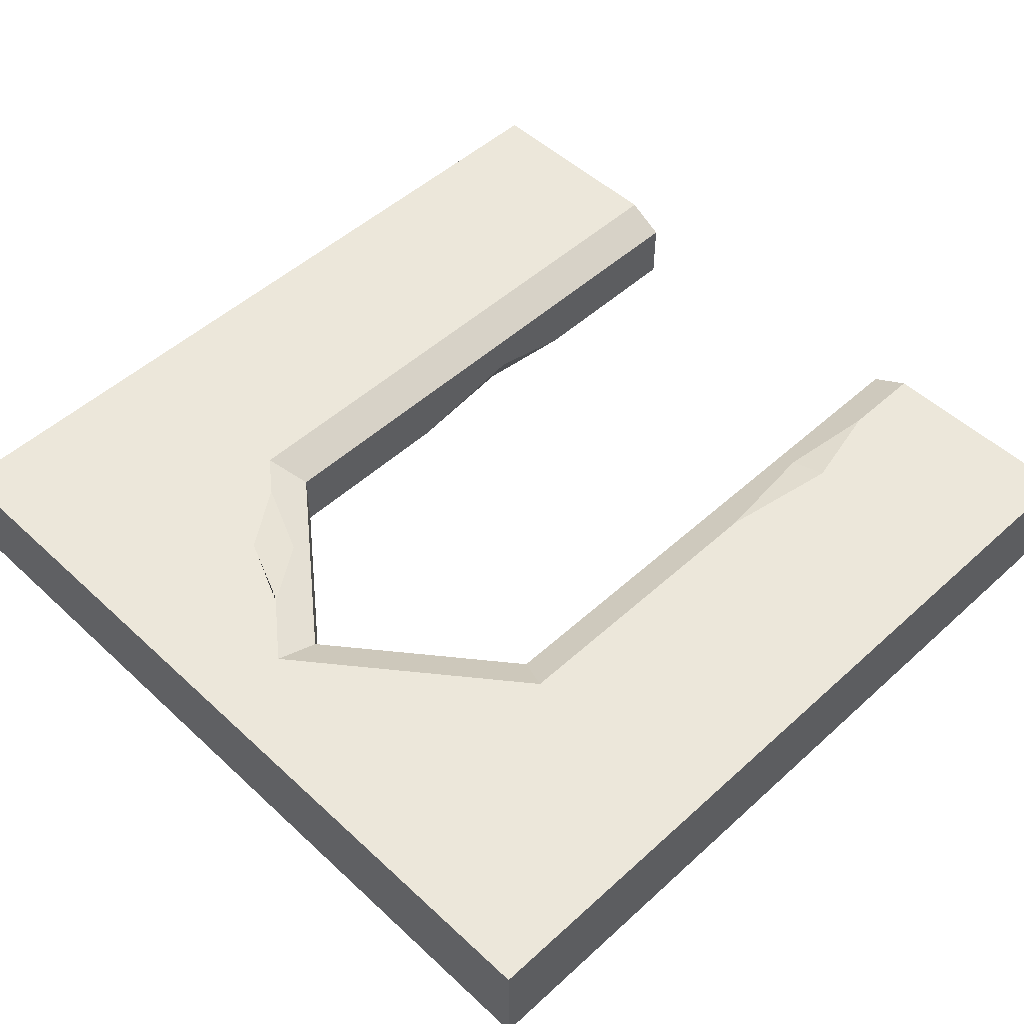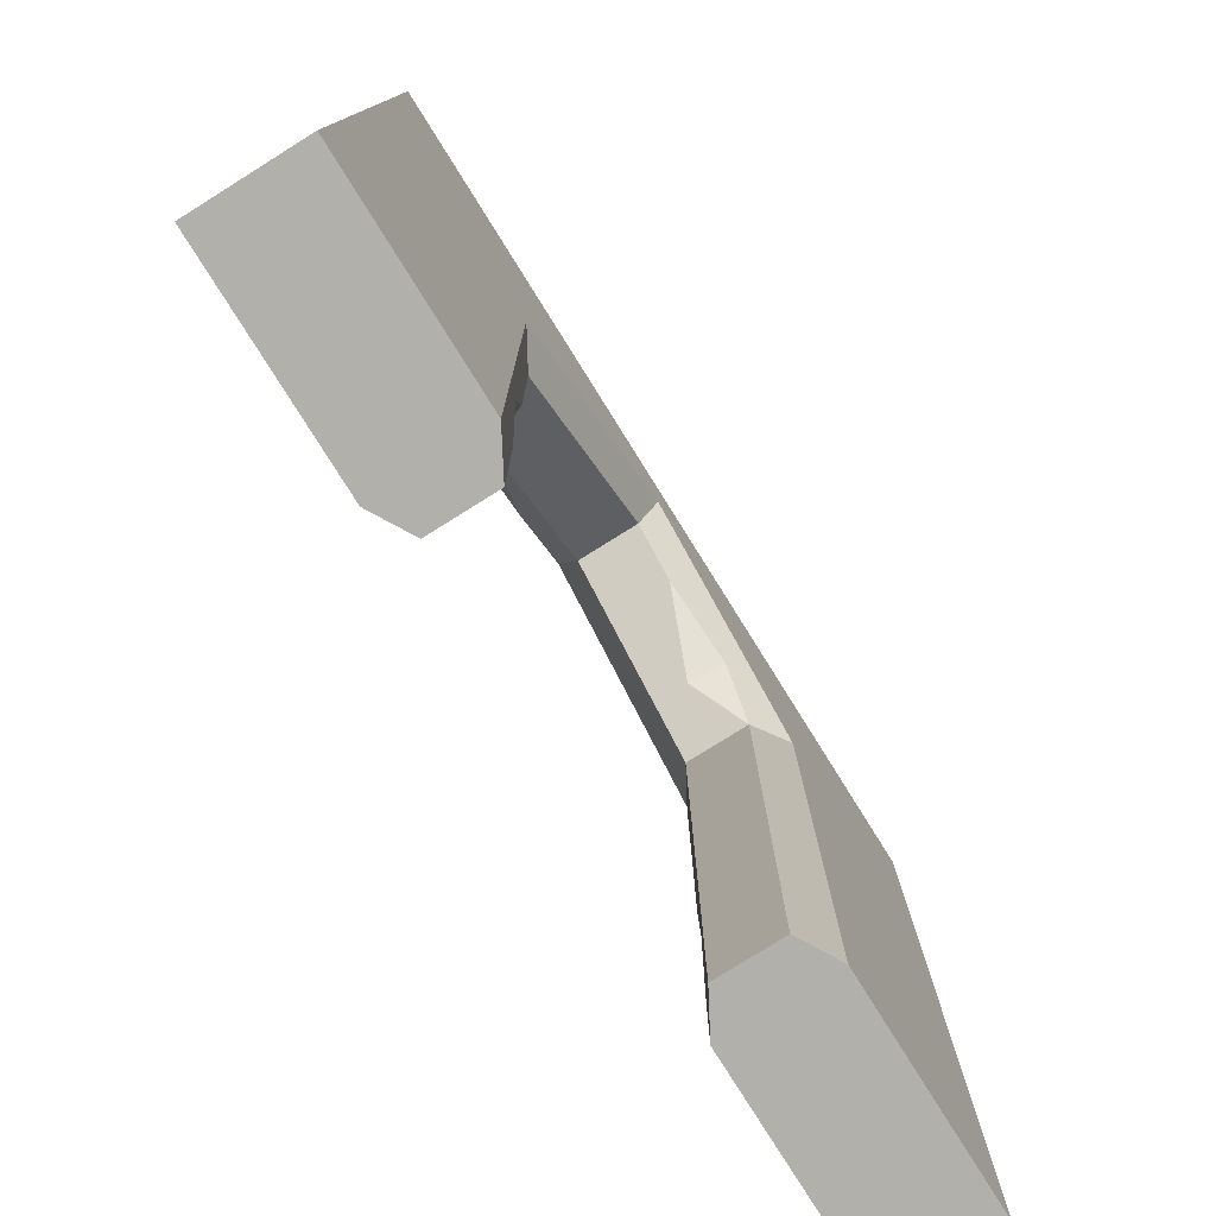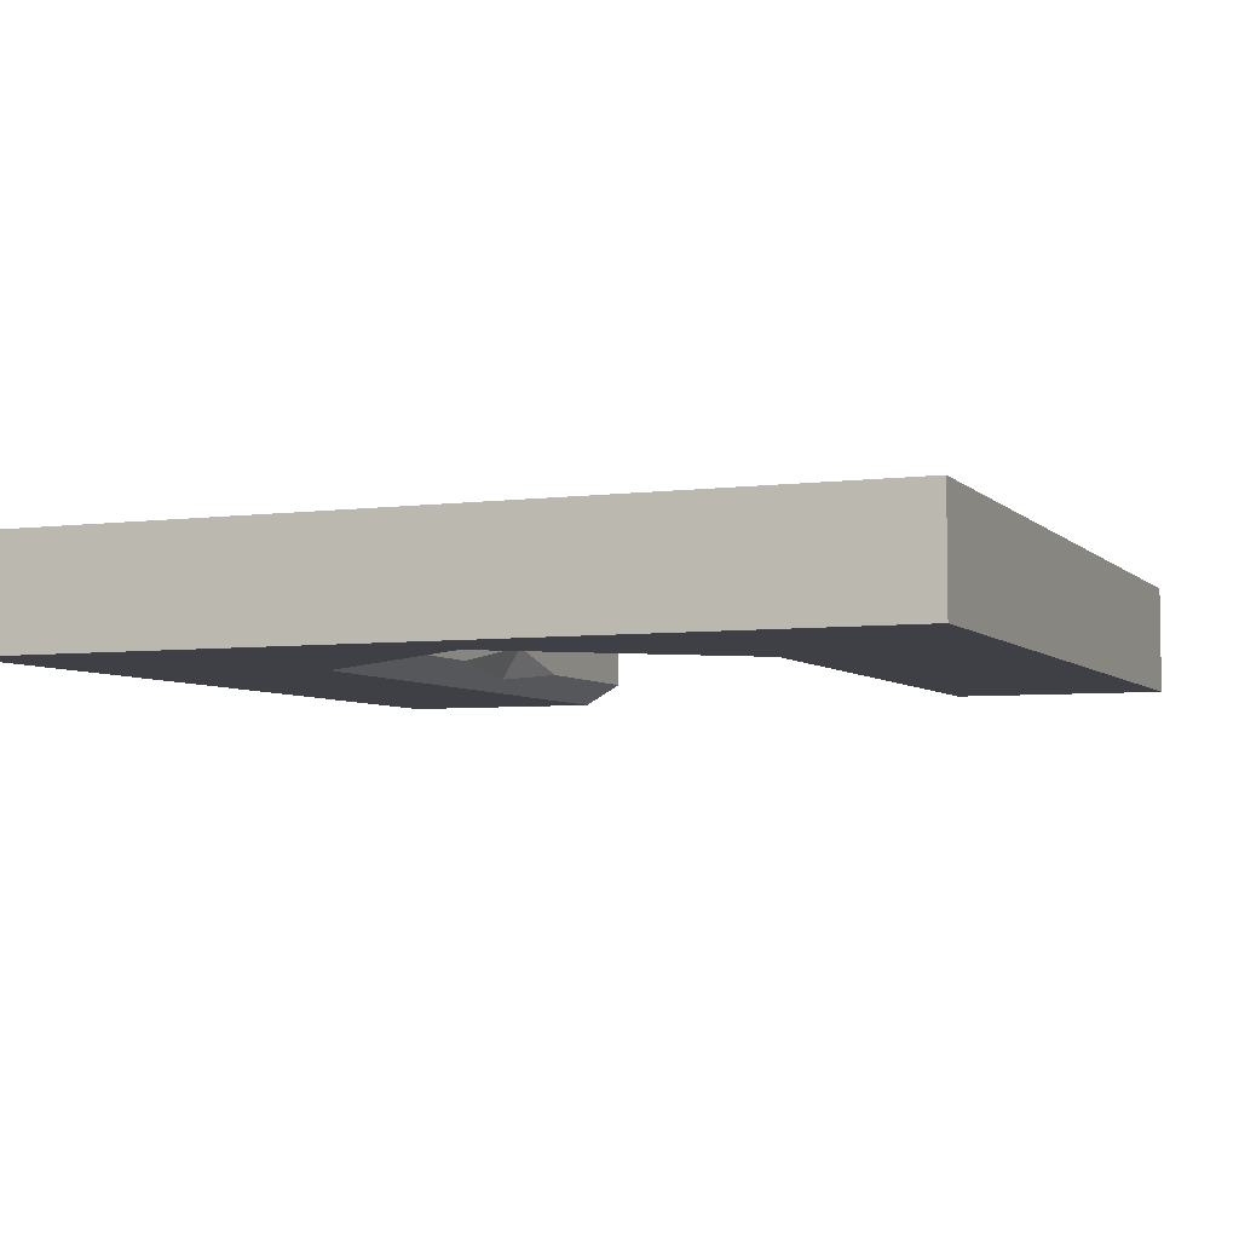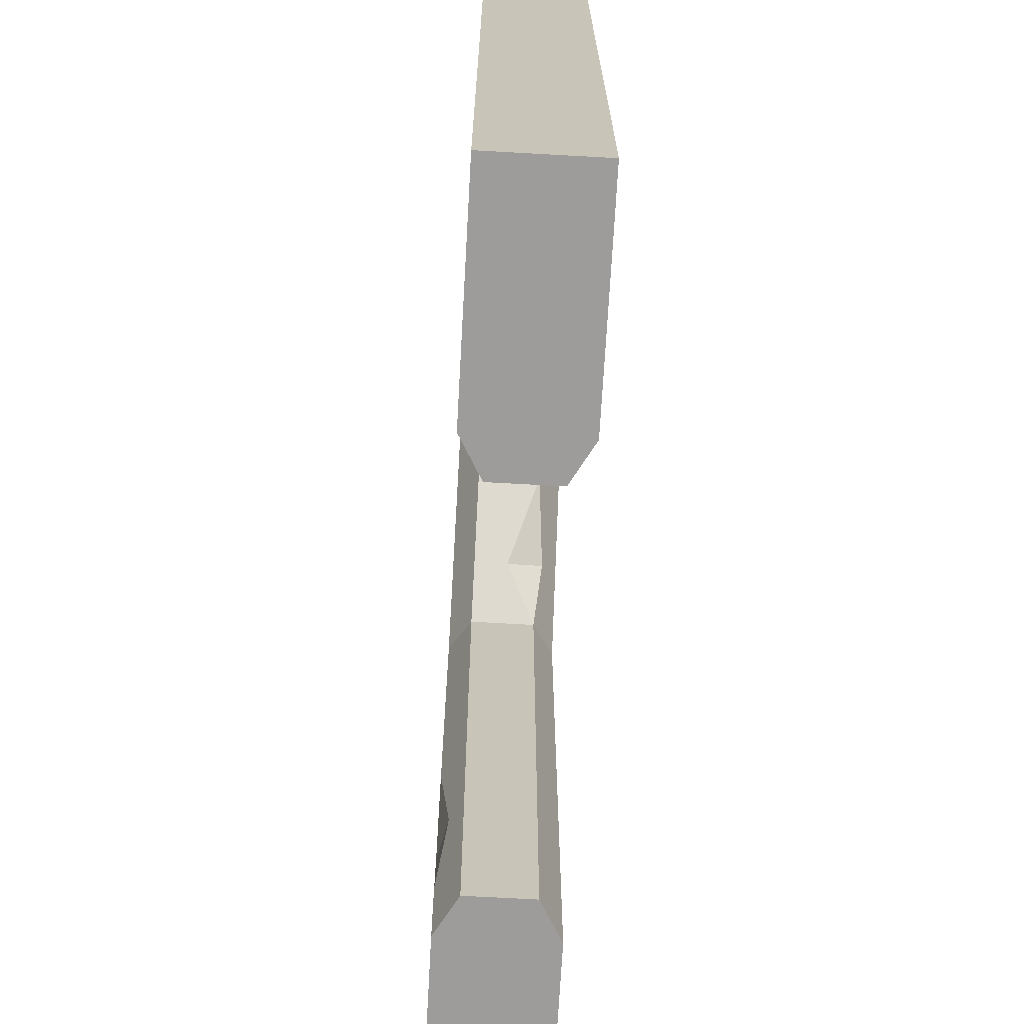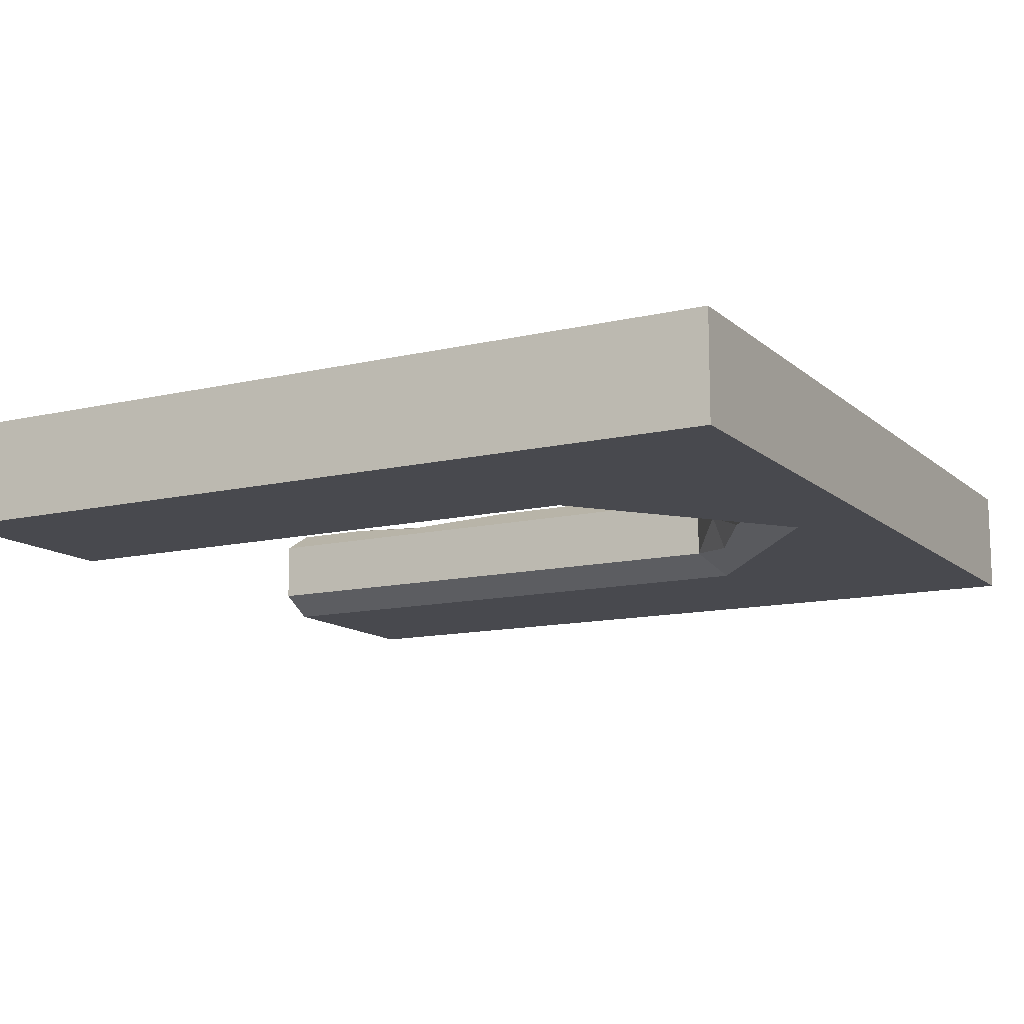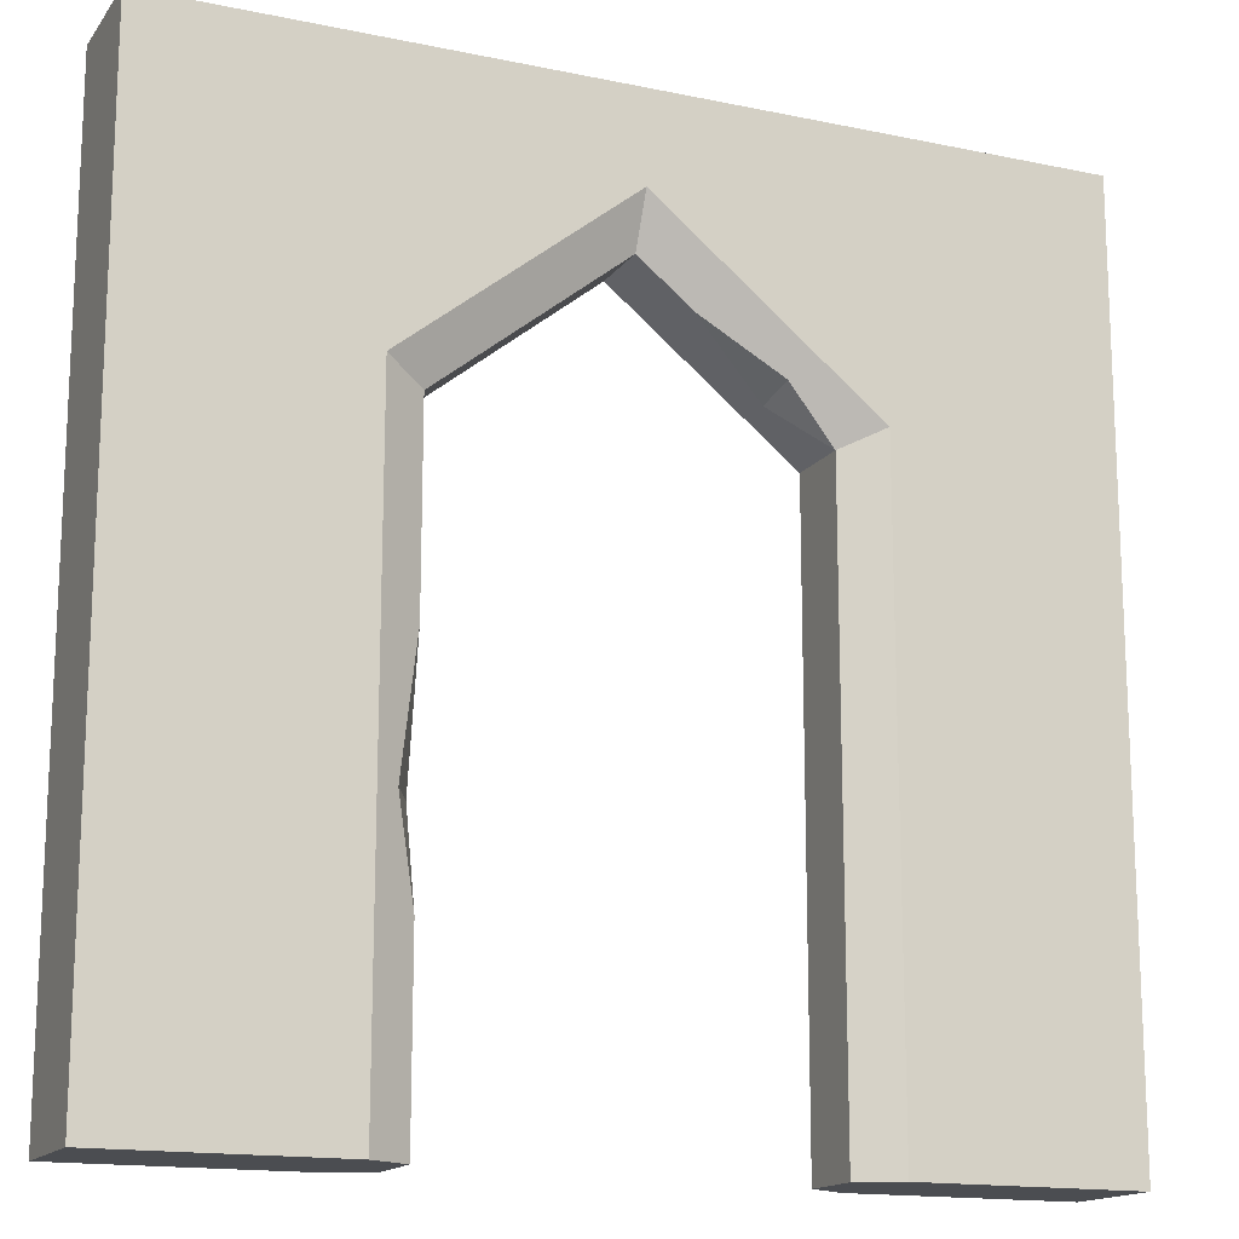
<metadata>
{"format":"obj","ext":"obj","renderer":"f3d","projection":"perspective","resolution":1024,"background":"white","views":[{"elev":50.8,"azim":-134.7,"up":"+Z"},{"elev":-78.5,"azim":122.0,"up":"+Y"},{"elev":-5.2,"azim":-157.8,"up":"+Z"},{"elev":-70.3,"azim":86.8,"up":"+Y"},{"elev":-12.6,"azim":118.7,"up":"+Z"},{"elev":-15.6,"azim":156.3,"up":"+Y"}]}
</metadata>
<code>
v 3.3e-05 0 31.2
v 500 0 31.2
v 3.2e-05 500 31.2
v 500 500 31.2
v 125 0 31.2
v 375 0 31.2
v 250 500 31.2
v 125 350 31.2
v 250 450 31.2
v 375 350 31.2
v 352.7 0 18.53
v 147.3 0 18.53
v 250 421.4 18.53
v 147.3 339.3 18.53
v 352.7 339.3 18.53
v 3.3e-05 0 -31.2
v 500 0 -31.2
v 3.2e-05 500 -31.2
v 500 500 -31.2
v 125 0 -31.2
v 375 0 -31.2
v 250 500 -31.2
v 125 350 -31.2
v 250 450 -31.2
v 375 350 -31.2
v 352.7 0 -18.53
v 147.3 0 -18.53
v 250 421.4 -18.53
v 147.3 339.3 -18.53
v 352.7 339.3 -18.53
v 284.4 422.4 31.2
v 286.5 420.8 31.2
v 354 366.8 31.2
v 313.5 383.4 24.16
v 327.7 403.8 31.2
v 352.7 103.9 -18.53
v 352.7 231.7 -18.53
v 352.7 156 -5.093
v 363.1 157.4 -24.45
v 125 47.68 31.2
v 125 172.5 31.2
v 134.6 103 25.74
v 112.5 100.8 31.2
v 220 397.4 -18.53
v 176.5 362.6 -1.383
v 173.8 369.2 -22.43
f 8 9 7 3
f 7 9 4
f 9 31 4
f 31 32 4
f 32 35 4
f 35 33 4
f 33 10 4
f 3 1 8
f 8 1 41
f 41 1 43
f 43 1 40
f 1 5 40
f 4 10 6 2
f 4 2 17 19
f 9 8 14 13
f 8 41 14
f 5 12 40
f 40 12 42
f 12 14 42
f 41 42 14
f 6 10 15 11
f 31 34 35 32
f 29 45 14
f 14 45 13
f 45 44 13
f 13 44 28
f 15 13 28 30
f 4 19 22 7
f 7 22 18 3
f 23 18 22 24
f 24 22 19 25
f 16 18 23 20
f 19 17 21 25
f 3 18 16 1
f 24 28 23
f 28 44 23
f 44 46 23
f 46 29 23
f 23 29 27 20
f 25 21 30
f 26 36 21
f 36 39 21
f 21 39 30
f 39 37 30
f 25 30 28 24
f 12 27 29 14
f 15 30 11
f 26 11 36
f 36 11 38
f 11 30 38
f 30 37 38
f 12 5 20 27
f 5 1 16 20
f 2 6 21 17
f 6 11 26 21
f 9 13 31
f 10 33 15
f 33 34 15
f 15 34 13
f 34 31 13
f 35 34 33
f 39 38 37
f 36 38 39
f 41 43 42
f 42 43 40
f 44 45 46
f 46 45 29

</code>
